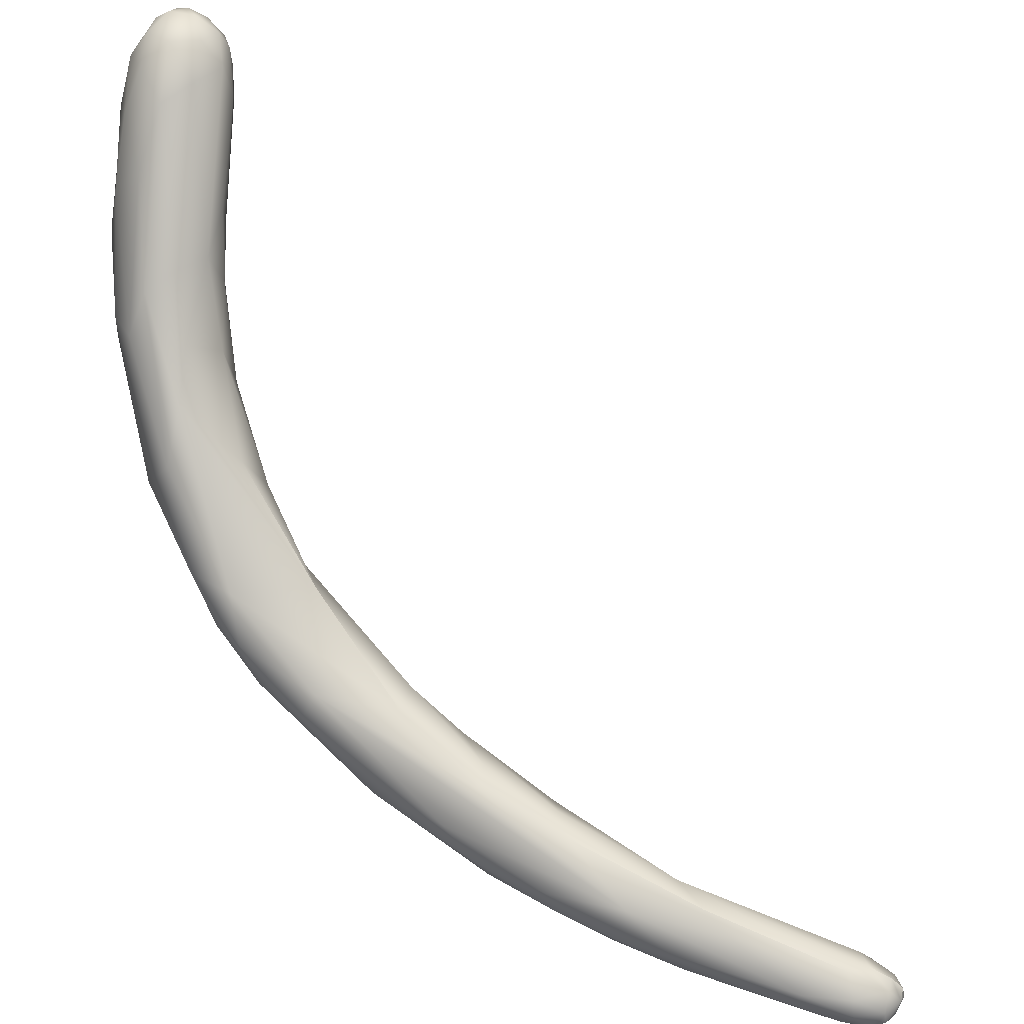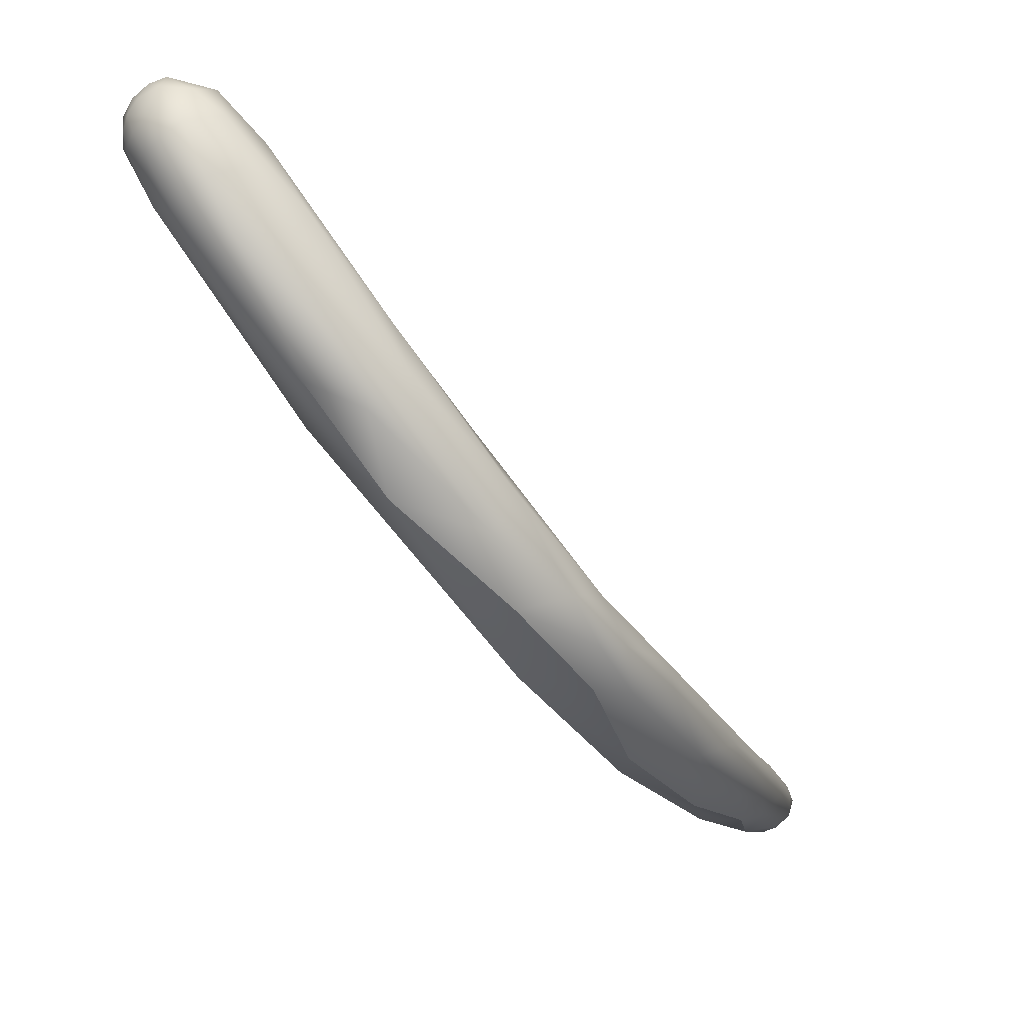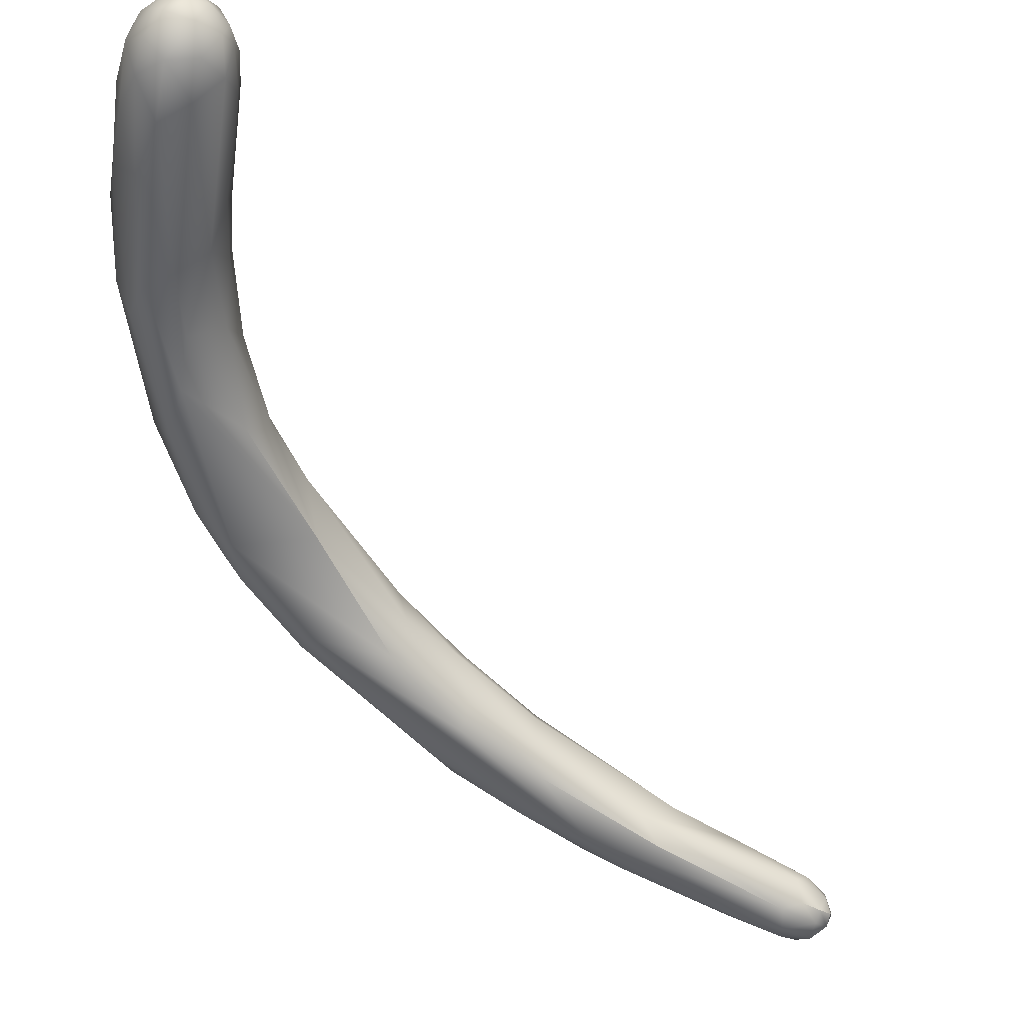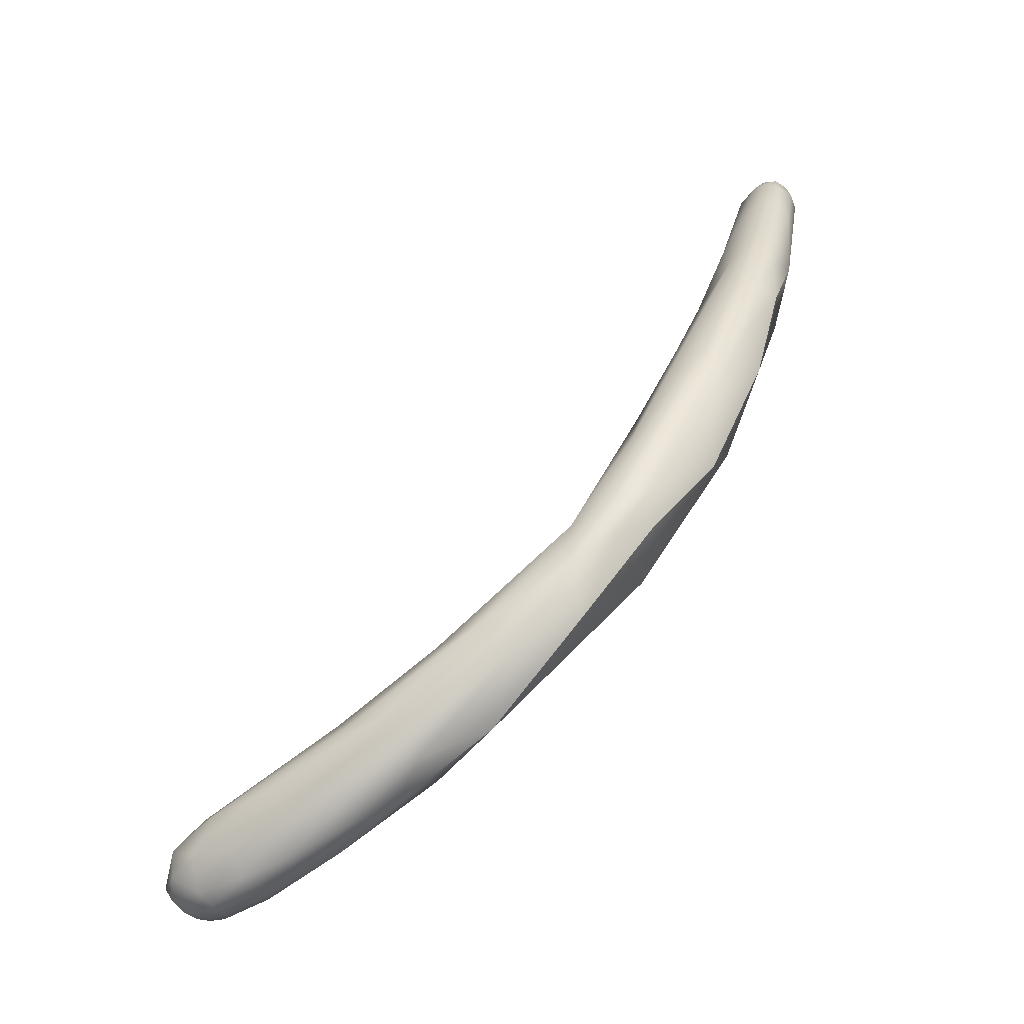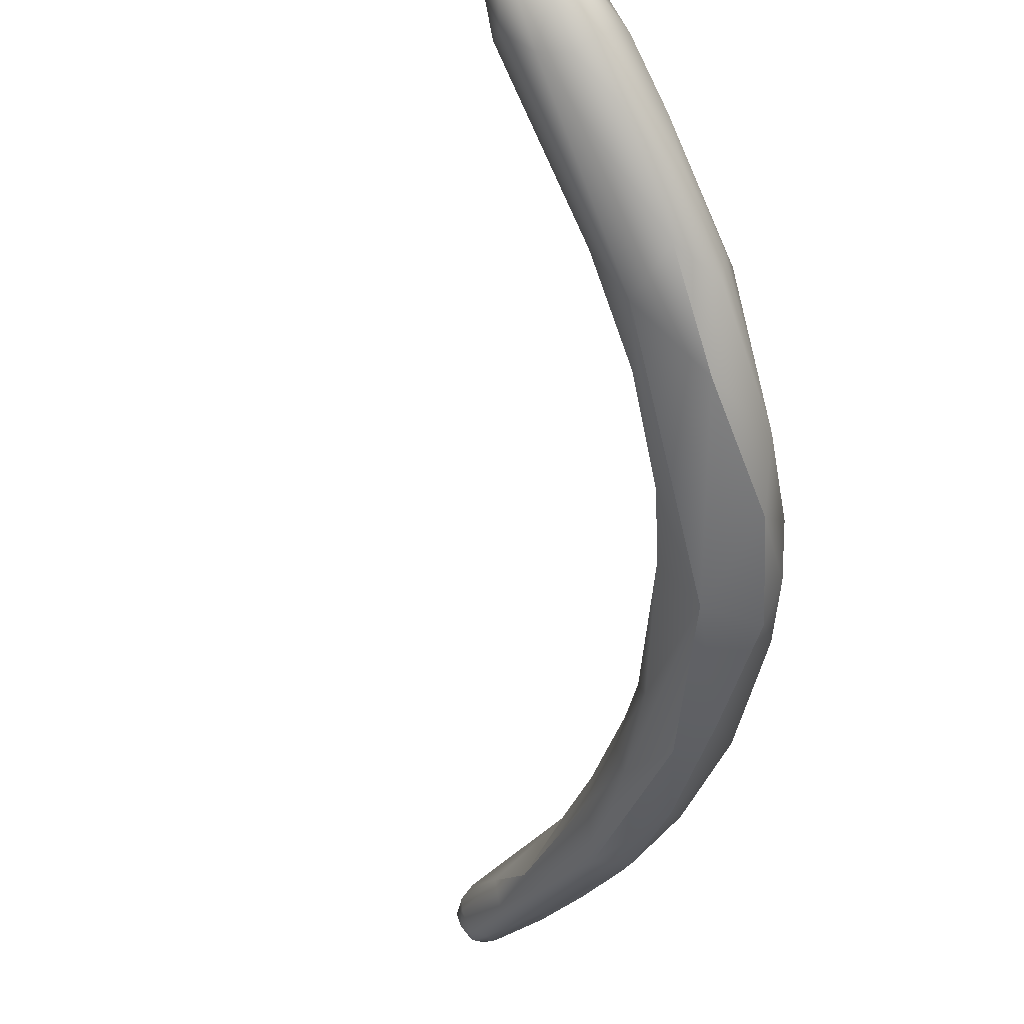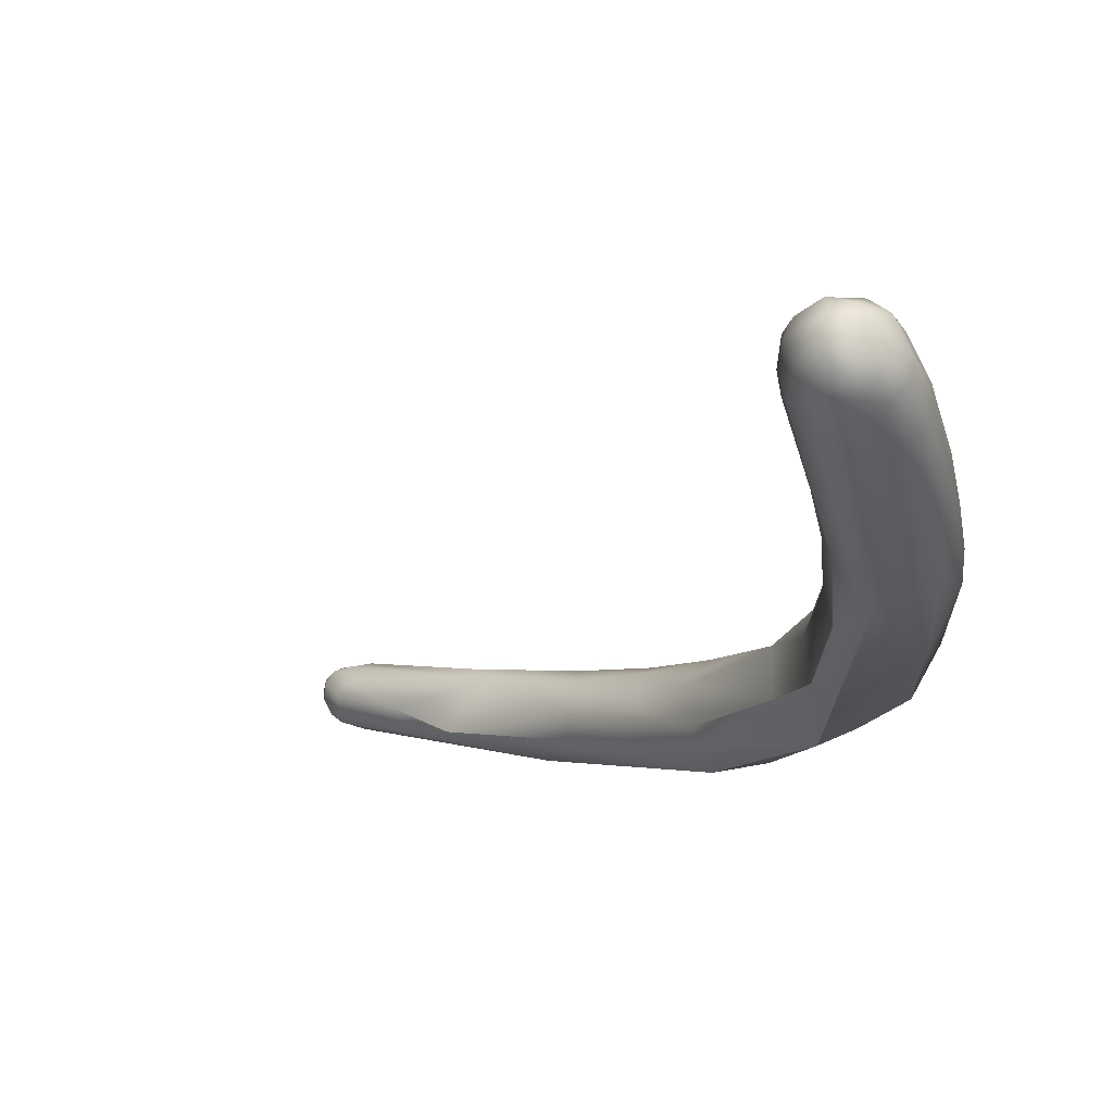
<metadata>
{"format":"obj","ext":"obj","renderer":"f3d","projection":"perspective","resolution":1024,"background":"white","views":[{"elev":40.1,"azim":-71.5,"up":"+Y"},{"elev":1.5,"azim":-167.7,"up":"+Y"},{"elev":76.1,"azim":-65.5,"up":"+Y"},{"elev":-58.5,"azim":-88.8,"up":"+Z"},{"elev":-15.3,"azim":151.8,"up":"+Y"},{"elev":22.8,"azim":127.4,"up":"+Y"}]}
</metadata>
<code>
v -51.48 -126.2 1282
v -52.21 -126.4 1287
v -52.36 -126.1 1286
v -51.98 -126.5 1285
v -50.95 -126.9 1287
v -50.4 -126.2 1285
v -51.89 -126.7 1288
v -52.15 -126.4 1288
v -51.93 -126.3 1289
v -52.28 -126 1288
v -51.96 -125.9 1289
v -51.78 -126.9 1288
v -51.37 -127 1288
v -51.34 -127 1288
v -51.37 -126.6 1289
v -51.46 -125.9 1289
v -50.94 -127 1288
v -50.95 -126.7 1289
v -51.01 -126.2 1289
v -51.07 -125.8 1289
v -50.6 -126.7 1288
v -50.51 -126.5 1288
v -50.55 -126.1 1288
v -50.71 -125.7 1289
v -50.28 -126.1 1288
v -50.36 -125.7 1288
v -51.91 -124.4 1277
v -52.12 -123.7 1277
v -50.82 -124.6 1276
v -52.18 -125.5 1281
v -52.44 -125.1 1281
v -52.28 -124.8 1279
v -52.36 -124.1 1279
v -51.67 -125.4 1279
v -51.31 -122.9 1279
v -50.45 -125.5 1280
v -52.3 -125.8 1283
v -52.5 -125.1 1283
v -52.24 -124.1 1281
v -51.96 -124.5 1284
v -51.59 -124 1283
v -50.94 -123.9 1282
v -50.13 -125.5 1283
v -52.35 -125.6 1286
v -50.24 -125.4 1285
v -52.12 -125.6 1288
v -51.55 -125.5 1289
v -51.63 -125 1287
v -51.2 -125.1 1288
v -51.14 -125.4 1289
v -50.59 -125.3 1288
v -51.34 -122.9 1274
v -51.94 -122.8 1276
v -51.15 -121.9 1277
v -49.73 -122.8 1272
v -49.25 -123.4 1273
v -49.14 -123.6 1276
v -48.96 -122.8 1276
v -50.53 -122.7 1279
v -49.51 -124 1278
v -49.71 -123.3 1278
v -50.16 -120.9 1270
v -49.33 -120.8 1269
v -50.96 -121 1272
v -50.72 -120.3 1272
v -50.22 -120.6 1274
v -49.02 -120.9 1274
v -48.17 -122 1273
v -48.23 -121.6 1273
v -50.35 -121.8 1277
v -49.08 -122.1 1276
v -49.09 -118.4 1268
v -50.11 -119.7 1269
v -49.59 -119.7 1268
v -49.52 -118.4 1269
v -47.42 -120.5 1269
v -46.74 -119.2 1270
v -47.89 -118.7 1267
v -47.51 -116.8 1266
v -46.28 -117.1 1269
v -45.67 -117.9 1268
v -48.28 -118.6 1271
v -47.86 -115.8 1267
v -46.88 -114.4 1267
v -46.81 -115.9 1268
v -44.98 -113.9 1264
v -45.13 -113.2 1264
v -43.49 -113.3 1264
v -45.83 -113.1 1265
v -45.76 -113.1 1266
v -45.23 -116 1265
v -44.67 -114.9 1267
v -44.94 -113.7 1267
v -44.14 -115.4 1267
v -43.15 -114.3 1265
v -45.3 -111.9 1265
v -44.75 -111.5 1266
v -43.82 -111.4 1266
v -43.49 -112.4 1267
v -43.06 -112.8 1266
v -42.4 -113 1266
v -43.48 -111.4 1263
v -43.02 -111.7 1263
v -43.24 -110.2 1263
v -41.76 -111.5 1264
v -42.08 -110 1263
v -41.65 -110.4 1263
v -42.33 -111.3 1266
v -42.54 -110.7 1266
v -41.74 -111.1 1266
v -42.22 -108.3 1263
v -41.45 -108.6 1263
v -40.97 -109 1263
v -43.46 -109.3 1264
v -42.36 -107.7 1265
v -41.63 -107.1 1264
v -41.63 -107.3 1265
v -41.2 -106.4 1264
v -40.56 -109.3 1263
v -39.88 -109.2 1264
v -40.82 -107.3 1263
v -40.39 -107.7 1263
v -39.91 -108 1263
v -39.55 -107.5 1263
v -39.98 -107.2 1263
v -40.65 -108.2 1266
v -40.72 -107.3 1266
v -40.75 -106.5 1265
v -40.85 -106.5 1264
v -40.24 -108.6 1266
v -39.54 -108.4 1265
v -39.71 -107.8 1266
v -39.89 -107.1 1266
v -40.09 -106.4 1264
v -39.94 -106.7 1265
v -40.11 -106.2 1264
v -40.05 -106.2 1265
v -39.31 -108.5 1264
v -39.25 -107.9 1264
v -39.19 -107.5 1264
v -39.3 -107.1 1264
v -39.48 -107 1265
v -39.56 -106.7 1264
v -39.29 -106.6 1264
v -39.34 -106.6 1265
v -39.67 -106.3 1264
v -39.58 -106.3 1264
v -39.03 -107.8 1264
v -39.03 -107.4 1265
v -39.05 -107 1264
v -39.19 -106.6 1264
v -51.93 -126.3 1289
v -51.37 -126.6 1289
v -51.01 -126.2 1289
v -51.07 -125.8 1289
v -51.07 -125.8 1289
v -50.82 -124.6 1276
v -51.67 -125.4 1279
v -51.59 -124 1283
v -50.13 -125.5 1283
v -51.14 -125.4 1289
v -49.73 -122.8 1272
v -49.25 -123.4 1273
v -49.33 -120.8 1269
v -47.42 -120.5 1269
v -46.74 -119.2 1270
v -47.89 -118.7 1267
v -45.67 -117.9 1268
v -48.28 -118.6 1271
v -45.23 -116 1265
v -44.14 -115.4 1267
g grp1
f 30 34 1
f 158 36 1
f 4 1 13
f 30 1 37
f 4 37 1
f 3 37 4
f 13 1 5
f 36 5 1
f 36 6 5
f 4 12 2
f 4 2 3
f 2 10 3
f 2 8 10
f 3 10 44
f 10 46 44
f 12 4 13
f 5 21 17
f 5 6 21
f 25 21 6
f 6 43 45
f 6 45 25
f 2 12 7
f 2 7 8
f 7 9 8
f 8 11 10
f 8 152 11
f 152 16 11
f 10 11 46
f 11 47 46
f 13 14 12
f 12 14 7
f 9 7 15
f 15 7 14
f 152 153 16
f 47 11 16
f 17 13 5
f 17 14 13
f 17 18 14
f 14 18 15
f 15 18 19
f 153 154 16
f 154 20 16
f 155 50 16
f 50 47 16
f 21 22 17
f 22 18 17
f 18 23 19
f 23 24 19
f 24 156 19
f 51 161 24
f 24 161 156
f 22 21 25
f 18 22 23
f 23 22 25
f 25 26 23
f 23 26 24
f 26 51 24
f 25 45 26
f 45 51 26
f 27 28 52
f 28 33 53
f 27 29 34
f 53 33 39
f 29 27 52
f 32 31 33
f 31 38 33
f 33 38 39
f 30 32 34
f 31 32 30
f 34 32 27
f 27 32 28
f 32 33 28
f 36 158 157
f 35 40 41
f 35 159 59
f 42 59 159
f 39 40 35
f 42 61 59
f 31 37 38
f 37 3 38
f 3 44 38
f 30 37 31
f 44 39 38
f 44 46 40
f 44 40 39
f 40 48 41
f 159 48 42
f 160 42 45
f 45 42 51
f 40 46 48
f 49 42 48
f 46 47 48
f 47 49 48
f 49 47 50
f 49 51 42
f 161 51 49
f 52 28 53
f 53 39 65
f 53 64 52
f 39 35 54
f 65 39 54
f 54 35 70
f 59 70 35
f 65 54 66
f 54 70 66
f 55 29 52
f 157 162 56
f 56 36 157
f 163 57 36
f 76 68 57
f 68 58 57
f 57 163 76
f 58 71 61
f 61 71 59
f 70 59 71
f 43 6 36
f 160 61 42
f 36 60 43
f 160 60 61
f 60 36 57
f 57 58 60
f 60 58 61
f 165 162 63
f 73 62 64
f 64 65 73
f 55 52 62
f 55 62 164
f 65 75 73
f 164 62 74
f 73 74 62
f 62 52 64
f 65 64 53
f 71 67 70
f 67 82 66
f 69 71 58
f 71 69 67
f 58 68 69
f 69 77 67
f 77 82 67
f 67 66 70
f 78 164 74
f 72 78 74
f 165 63 167
f 72 79 78
f 83 79 72
f 72 75 83
f 73 72 74
f 75 72 73
f 65 66 75
f 169 75 66
f 165 167 91
f 165 56 162
f 76 166 68
f 68 166 69
f 170 78 79
f 77 80 82
f 75 169 84
f 85 84 169
f 77 81 80
f 80 85 82
f 76 168 166
f 83 89 79
f 83 75 84
f 90 84 85
f 96 89 83
f 93 85 80
f 91 95 165
f 92 81 94
f 95 168 76
f 81 92 80
f 86 170 79
f 87 86 79
f 79 89 87
f 88 170 86
f 95 91 88
f 88 105 95
f 84 96 83
f 85 93 90
f 95 171 168
f 98 90 93
f 101 171 95
f 92 99 93
f 94 100 92
f 100 99 92
f 99 98 93
f 101 100 94
f 100 108 99
f 92 93 80
f 87 89 104
f 102 87 104
f 86 103 88
f 102 103 86
f 87 102 86
f 104 89 114
f 84 90 97
f 96 84 97
f 97 90 98
f 114 89 96
f 109 98 99
f 114 96 115
f 115 96 97
f 101 110 100
f 108 100 110
f 107 105 88
f 107 88 103
f 107 103 106
f 106 103 102
f 106 102 104
f 107 106 113
f 113 106 112
f 112 106 104
f 107 119 105
f 113 119 107
f 99 108 109
f 117 97 98
f 120 95 105
f 138 101 95
f 120 138 95
f 104 114 111
f 111 114 116
f 104 111 112
f 121 112 111
f 113 112 122
f 122 112 121
f 121 111 116
f 121 116 129
f 116 114 115
f 118 116 115
f 97 117 115
f 115 117 118
f 108 126 109
f 126 98 109
f 126 127 98
f 127 117 98
f 127 128 117
f 117 128 118
f 116 118 129
f 105 119 120
f 119 113 123
f 123 113 122
f 129 134 121
f 120 119 123
f 123 122 125
f 125 122 121
f 134 125 121
f 123 139 120
f 124 139 123
f 125 124 123
f 124 140 139
f 141 140 124
f 125 141 124
f 143 141 125
f 134 143 125
f 108 110 130
f 130 126 108
f 132 126 130
f 132 133 126
f 133 127 126
f 127 133 135
f 135 128 127
f 136 134 129
f 136 129 118
f 136 118 137
f 137 118 128
f 135 137 128
f 138 131 101
f 101 131 130
f 110 101 130
f 131 132 130
f 132 142 133
f 142 135 133
f 142 145 135
f 136 146 134
f 146 143 134
f 145 137 135
f 137 147 136
f 120 139 148
f 139 140 148
f 131 149 132
f 132 149 142
f 141 144 150
f 141 143 144
f 149 145 142
f 146 144 143
f 144 146 147
f 144 147 151
f 144 151 150
f 145 147 137
f 151 147 145
f 147 146 136
f 138 120 148
f 138 148 149
f 131 138 149
f 150 148 140
f 141 150 140
f 148 150 149
f 151 145 149
f 149 150 151

</code>
